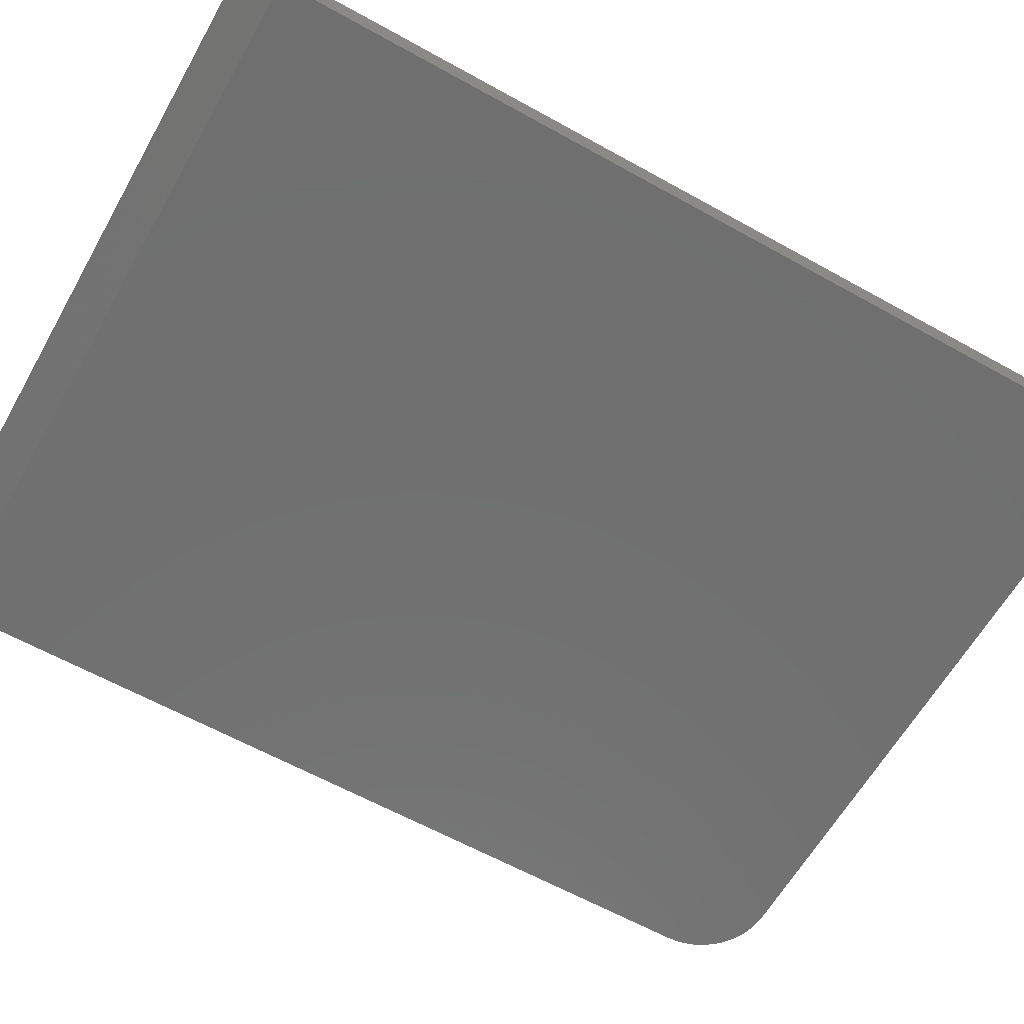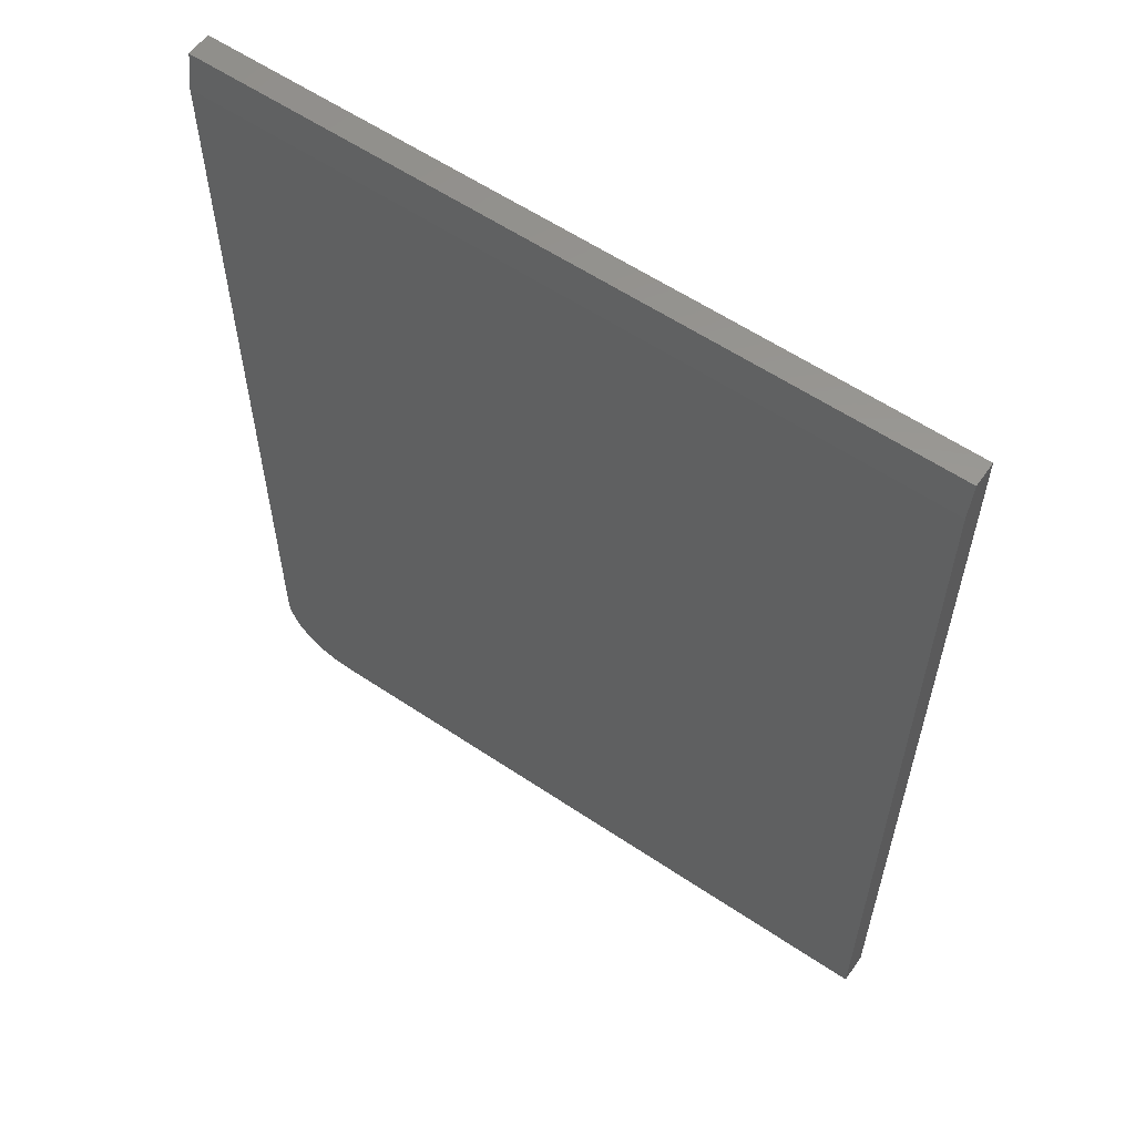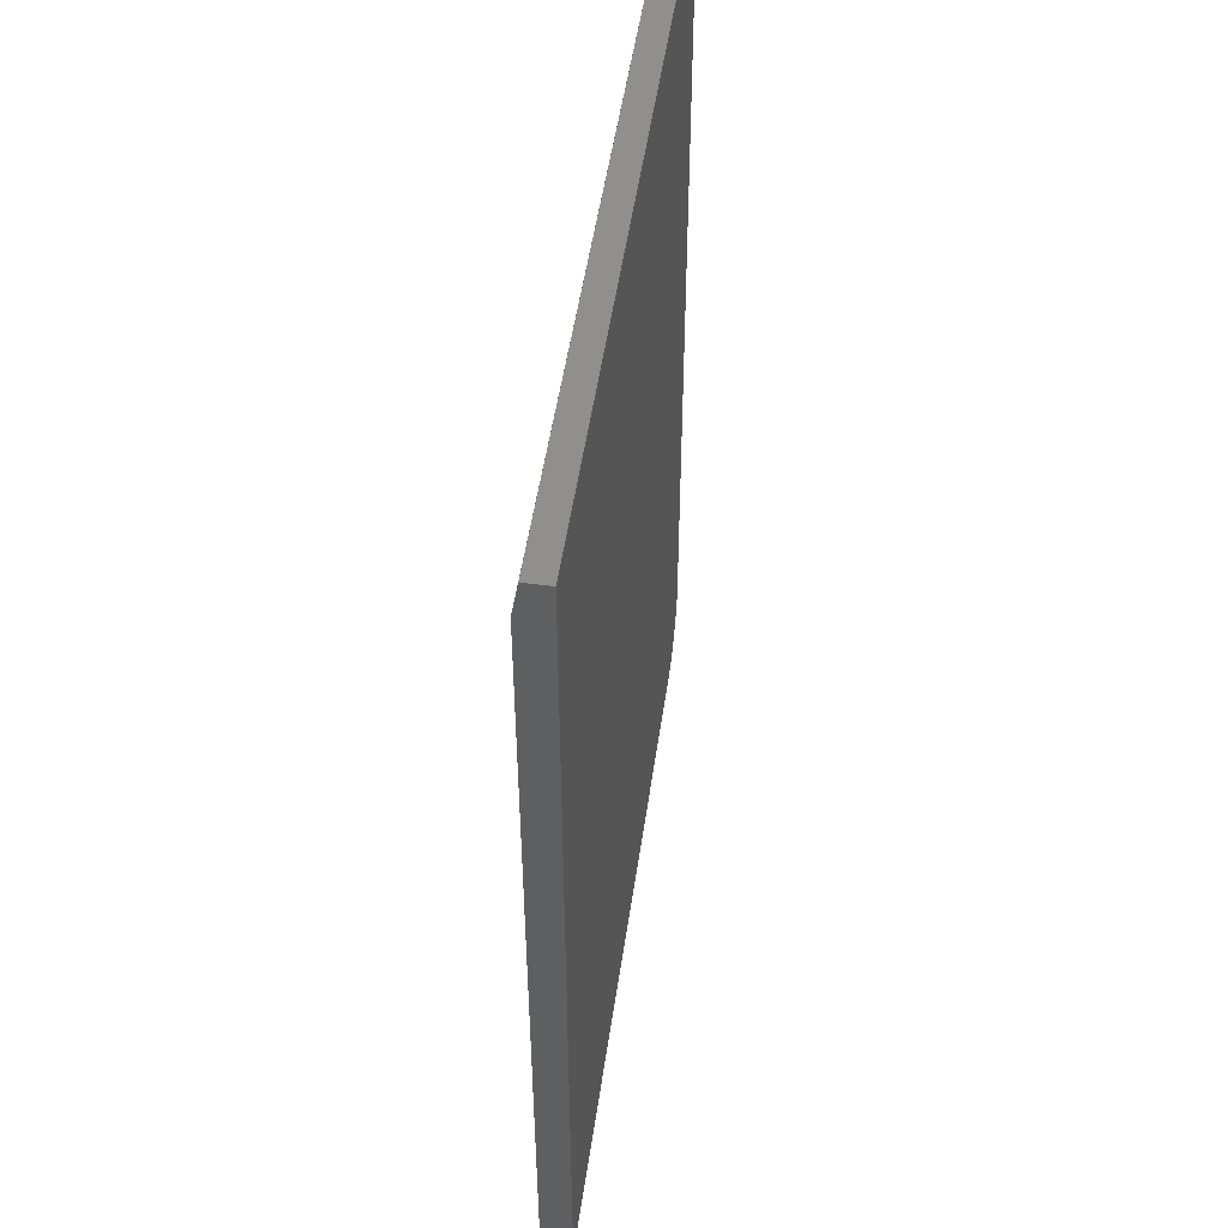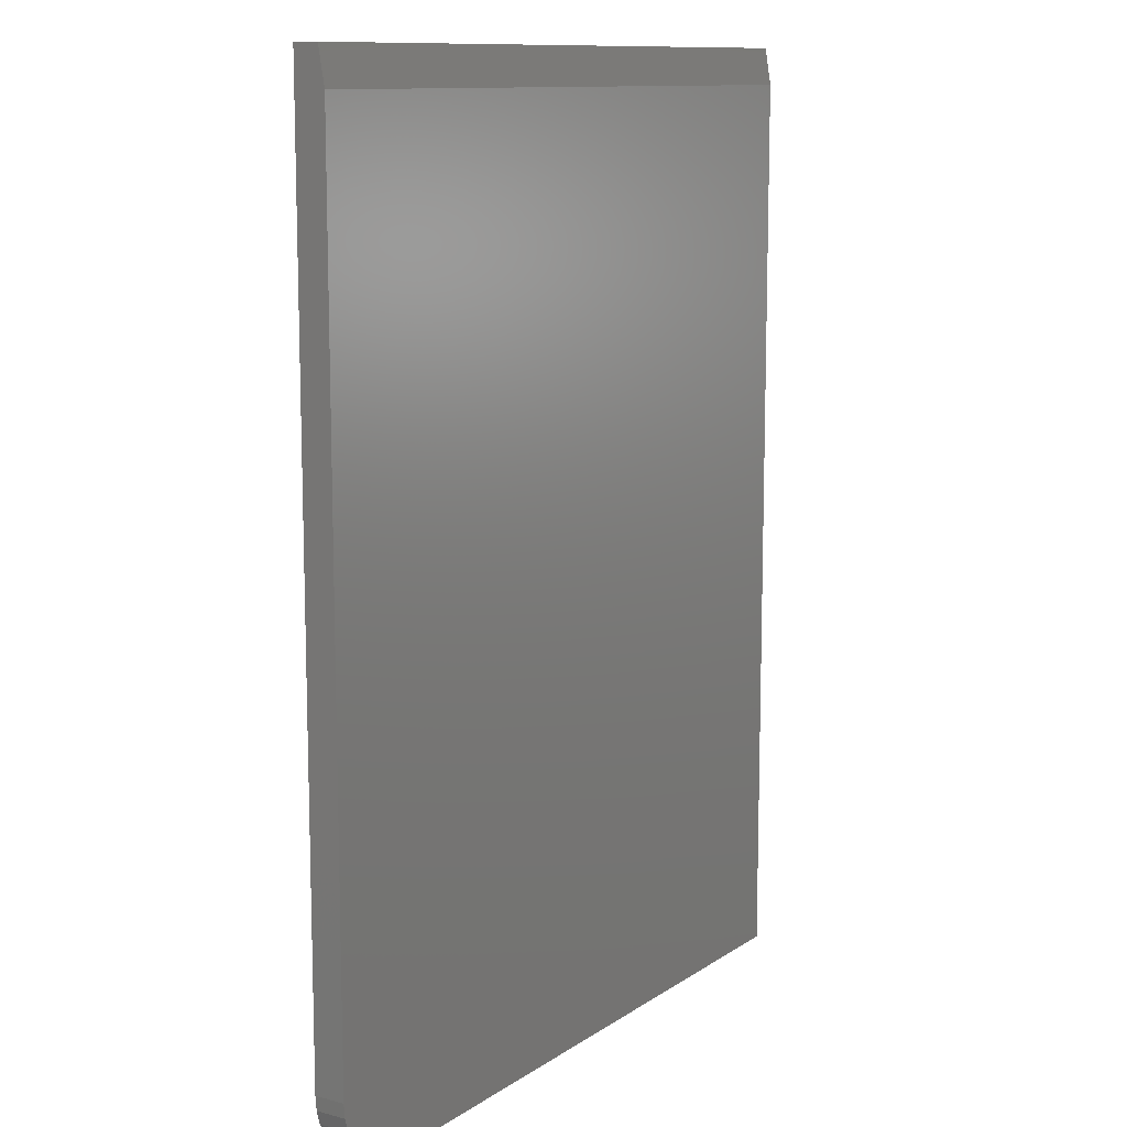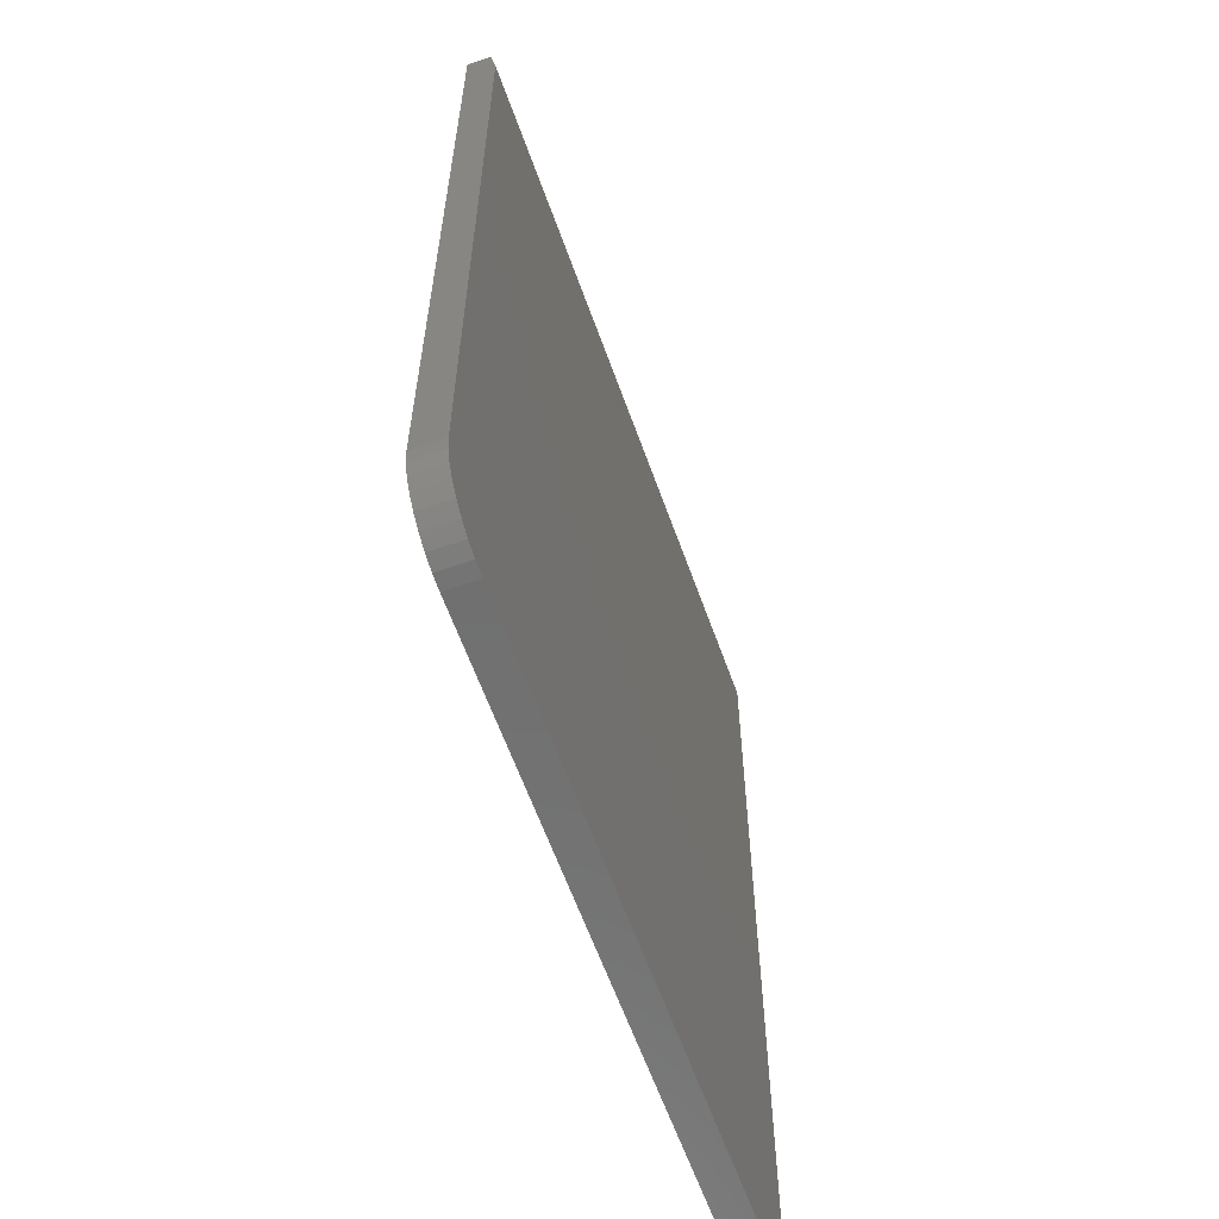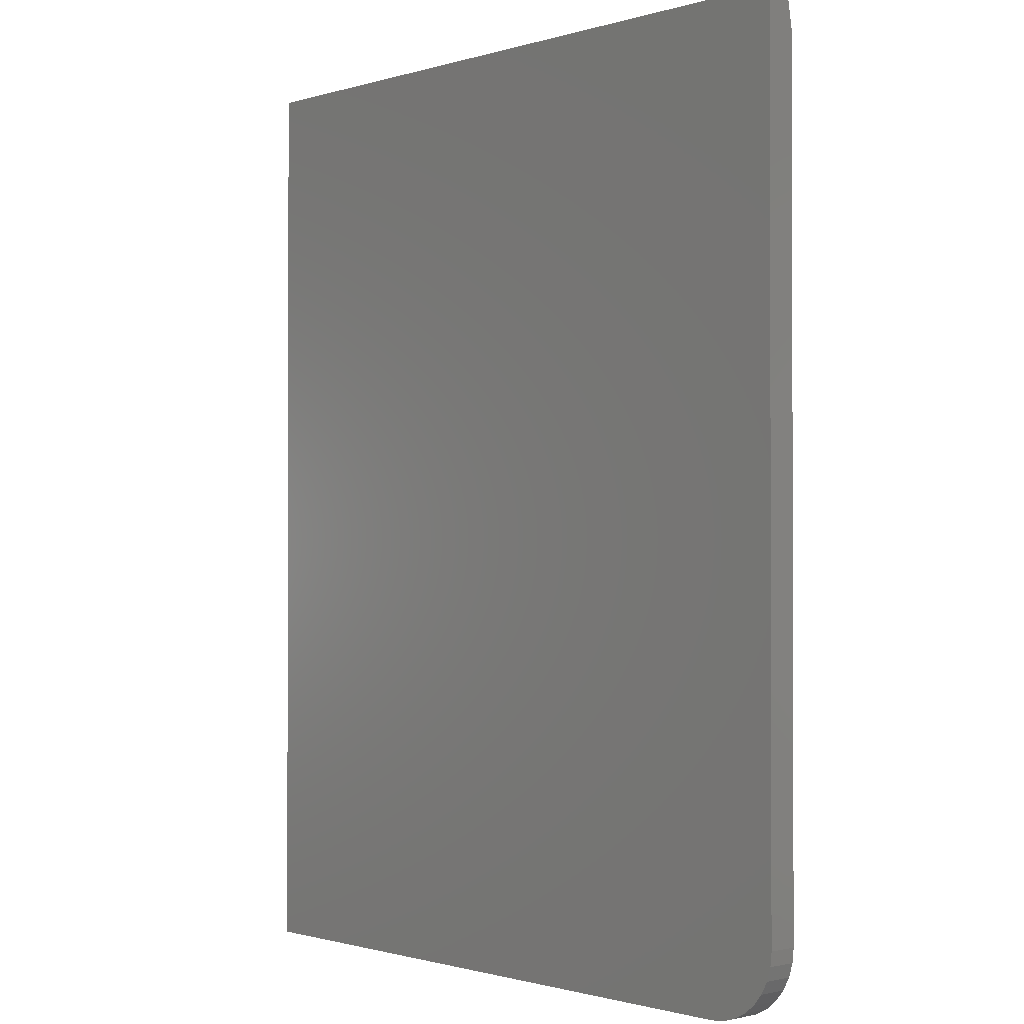
<metadata>
{"format":"stl","ext":"stl","renderer":"f3d","projection":"perspective","resolution":1024,"background":"white","views":[{"elev":-62.0,"azim":-119.5,"up":"+Z"},{"elev":59.2,"azim":-145.4,"up":"+Y"},{"elev":50.9,"azim":-81.8,"up":"+Y"},{"elev":11.3,"azim":122.9,"up":"+Y"},{"elev":-61.6,"azim":109.6,"up":"+Y"},{"elev":-1.0,"azim":47.7,"up":"+Y"}]}
</metadata>
<code>
# stl→obj: 26 verts, 48 faces
v -0.1797 -0.5781 0
v 0.6814 -0.5763 0
v 0.6631 -0.5781 0
v 0.7568 -0.4844 0
v 0.755 -0.5027 0
v 0.7497 -0.5203 0
v 0.741 -0.5365 0
v 0.7294 -0.5507 0
v 0.7152 -0.5623 0
v 0.699 -0.571 0
v -0.1797 0.5938 0
v 0.7568 0.5938 0
v 0.7568 -0.4844 0.03906
v 0.7568 0.6406 0.03906
v 0.7568 0.6406 0.007812
v 0.6631 -0.5781 0.03906
v 0.6814 -0.5763 0.03906
v -0.1797 -0.5781 0.03906
v -0.1797 0.6406 0.03906
v 0.699 -0.571 0.03906
v 0.7152 -0.5623 0.03906
v 0.7294 -0.5507 0.03906
v 0.741 -0.5365 0.03906
v 0.7497 -0.5203 0.03906
v 0.755 -0.5027 0.03906
v -0.1797 0.6406 0.007812
f 1 2 3
f 4 5 6
f 4 6 7
f 4 7 8
f 4 8 9
f 4 9 10
f 4 10 2
f 4 2 1
f 4 1 11
f 4 11 12
f 13 4 14
f 14 4 12
f 14 12 15
f 16 17 18
f 13 14 19
f 13 19 18
f 13 18 17
f 13 17 20
f 13 20 21
f 13 21 22
f 13 22 23
f 13 23 24
f 13 24 25
f 18 1 16
f 16 1 3
f 4 13 5
f 5 13 25
f 5 25 6
f 6 25 24
f 6 24 7
f 7 24 23
f 7 23 8
f 8 23 22
f 8 22 9
f 9 22 21
f 9 21 10
f 10 21 20
f 10 20 2
f 2 20 17
f 2 17 3
f 3 17 16
f 1 18 11
f 11 18 19
f 11 19 26
f 14 15 19
f 19 15 26
f 15 12 26
f 26 12 11

</code>
